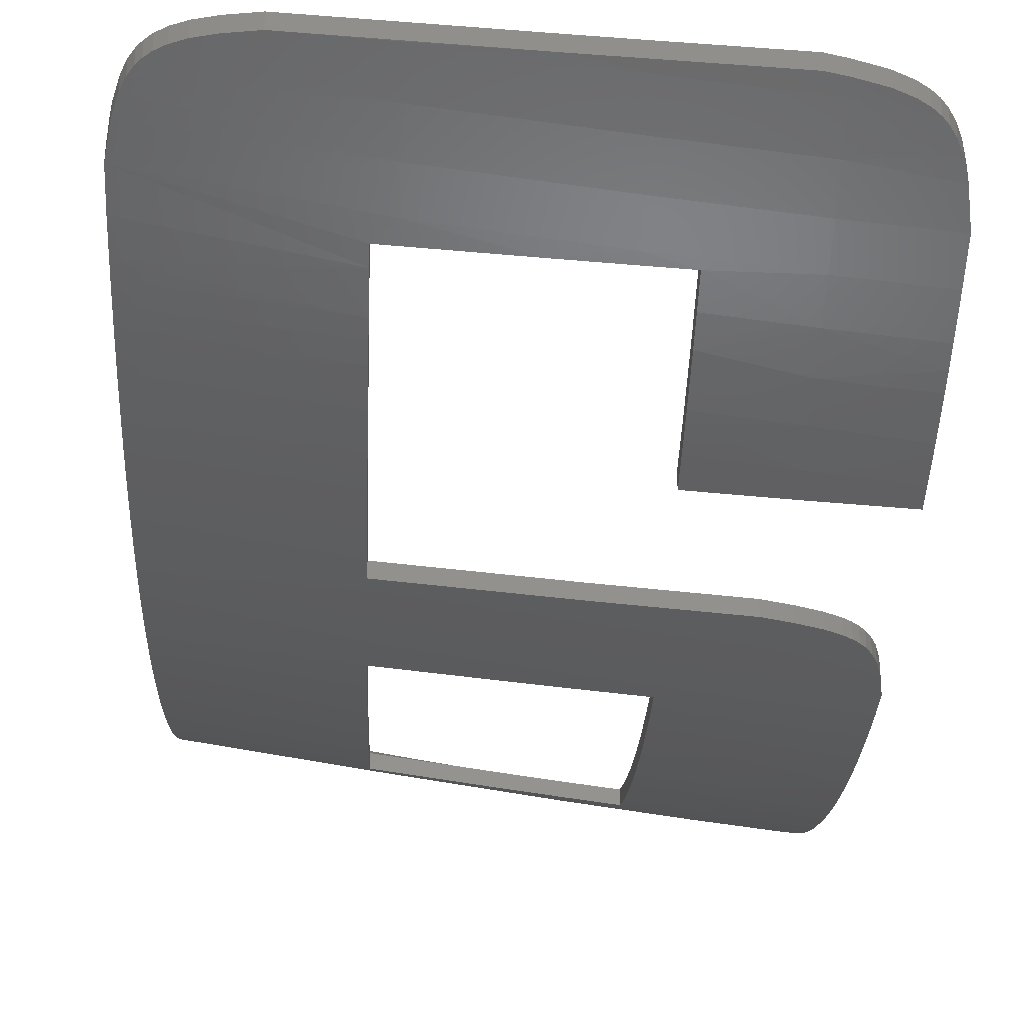
<metadata>
{"format":"stl","ext":"stl","renderer":"f3d","projection":"perspective","resolution":1024,"background":"white","views":[{"elev":-36.4,"azim":-2.2,"up":"+Z"}]}
</metadata>
<code>
# stl→obj: 426 verts, 852 faces
v 2.163 1.467 3.744
v 2.149 1.467 3.746
v 2.149 1.459 3.744
v 2.131 1.467 3.747
v 2.1 1.466 3.751
v 2.1 1.454 3.748
v 2.094 1.467 3.752
v 2.13 1.581 3.788
v 2.149 1.581 3.785
v 2.149 1.588 3.789
v 2.094 1.581 3.793
v 2.1 1.581 3.793
v 2.1 1.592 3.799
v 2.041 1.424 3.751
v 2.1 1.43 3.745
v 2.1 1.442 3.747
v 2.132 1.267 3.761
v 2.149 1.267 3.76
v 2.149 1.275 3.758
v 2.182 1.267 3.758
v 2.187 1.268 3.758
v 2.187 1.277 3.755
v 2.144 1.422 3.74
v 2.149 1.422 3.74
v 2.149 1.434 3.741
v 2.1 1.613 3.812
v 2.135 1.627 3.816
v 2.1 1.623 3.819
v 2.105 1.627 3.821
v 2.058 1.62 3.825
v 2.074 1.627 3.827
v 2.07 1.626 3.827
v 2.053 1.622 3.827
v 2.051 1.62 3.826
v 2.049 1.619 3.825
v 2.062 1.625 3.827
v 2.057 1.623 3.827
v 2.209 1.616 3.797
v 2.208 1.618 3.799
v 2.187 1.614 3.799
v 2.206 1.62 3.8
v 2.203 1.622 3.802
v 2.199 1.623 3.803
v 2.187 1.624 3.806
v 2.193 1.625 3.805
v 2.184 1.627 3.808
v 2.211 1.613 3.795
v 2.187 1.603 3.792
v 2.213 1.607 3.791
v 2.215 1.599 3.786
v 2.187 1.592 3.786
v 2.216 1.594 3.783
v 2.216 1.59 3.781
v 2.187 1.581 3.78
v 2.216 1.584 3.779
v 2.187 1.57 3.775
v 2.216 1.572 3.772
v 2.216 1.561 3.768
v 2.187 1.559 3.77
v 2.216 1.552 3.764
v 2.187 1.547 3.765
v 2.216 1.55 3.763
v 2.187 1.535 3.76
v 2.216 1.533 3.757
v 2.187 1.523 3.756
v 2.216 1.526 3.754
v 2.187 1.511 3.752
v 2.216 1.514 3.75
v 2.187 1.499 3.749
v 2.216 1.502 3.747
v 2.216 1.494 3.745
v 2.187 1.487 3.746
v 2.216 1.49 3.744
v 2.187 1.475 3.743
v 2.216 1.475 3.741
v 2.187 1.463 3.741
v 2.216 1.465 3.739
v 2.187 1.45 3.739
v 2.216 1.454 3.737
v 2.214 1.443 3.736
v 2.187 1.438 3.738
v 2.212 1.438 3.736
v 2.207 1.429 3.735
v 2.209 1.431 3.735
v 2.211 1.434 3.735
v 2.187 1.425 3.737
v 2.184 1.422 3.737
v 2.192 1.423 3.736
v 2.199 1.425 3.736
v 2.203 1.426 3.735
v 2.205 1.428 3.735
v 2.094 1.422 3.745
v 2.041 1.377 3.749
v 2.094 1.394 3.744
v 2.041 1.388 3.749
v 2.094 1.405 3.744
v 2.041 1.4 3.749
v 2.094 1.414 3.744
v 2.041 1.341 3.751
v 2.094 1.354 3.745
v 2.041 1.353 3.75
v 2.094 1.368 3.744
v 2.041 1.365 3.749
v 2.094 1.374 3.744
v 2.094 1.38 3.744
v 2.041 1.33 3.753
v 2.094 1.334 3.748
v 2.094 1.344 3.747
v 2.041 1.327 3.753
v 2.041 1.318 3.755
v 2.094 1.319 3.75
v 2.13 1.313 3.749
v 2.1 1.313 3.751
v 2.1 1.308 3.752
v 2.094 1.313 3.752
v 2.041 1.306 3.757
v 2.161 1.324 3.745
v 2.161 1.316 3.746
v 2.187 1.313 3.745
v 2.187 1.35 3.739
v 2.161 1.336 3.742
v 2.187 1.338 3.74
v 2.187 1.326 3.742
v 2.161 1.361 3.739
v 2.161 1.356 3.74
v 2.161 1.349 3.741
v 2.187 1.375 3.736
v 2.161 1.376 3.738
v 2.187 1.363 3.737
v 2.214 1.376 3.734
v 2.214 1.362 3.736
v 2.214 1.352 3.737
v 2.214 1.341 3.738
v 2.214 1.327 3.741
v 2.214 1.321 3.742
v 2.214 1.315 3.743
v 2.187 1.301 3.748
v 2.214 1.3 3.747
v 2.187 1.289 3.751
v 2.212 1.289 3.75
v 2.209 1.279 3.753
v 2.211 1.283 3.752
v 2.195 1.27 3.757
v 2.2 1.271 3.756
v 2.203 1.273 3.755
v 2.205 1.275 3.754
v 2.207 1.277 3.754
v 2.1 1.272 3.762
v 2.065 1.269 3.765
v 2.073 1.267 3.765
v 2.049 1.275 3.764
v 2.1 1.284 3.758
v 2.048 1.277 3.764
v 2.046 1.279 3.763
v 2.051 1.273 3.765
v 2.055 1.272 3.765
v 2.059 1.27 3.765
v 2.045 1.283 3.763
v 2.1 1.296 3.755
v 2.043 1.289 3.761
v 2.041 1.299 3.759
v 2.042 1.292 3.76
v 2.041 1.436 3.752
v 2.041 1.447 3.754
v 2.041 1.459 3.756
v 2.041 1.471 3.759
v 2.094 1.477 3.754
v 2.094 1.487 3.756
v 2.041 1.483 3.762
v 2.094 1.501 3.76
v 2.041 1.495 3.765
v 2.094 1.507 3.762
v 2.041 1.506 3.768
v 2.041 1.594 3.81
v 2.1 1.602 3.805
v 2.041 1.583 3.803
v 2.041 1.573 3.798
v 2.041 1.562 3.792
v 2.094 1.565 3.785
v 2.041 1.551 3.787
v 2.094 1.559 3.782
v 2.041 1.54 3.781
v 2.094 1.546 3.776
v 2.041 1.529 3.777
v 2.094 1.536 3.772
v 2.041 1.518 3.772
v 2.094 1.527 3.769
v 2.094 1.513 3.764
v 2.048 1.617 3.824
v 2.046 1.614 3.823
v 2.044 1.61 3.82
v 2.043 1.604 3.816
v 2.163 1.542 3.766
v 2.163 1.533 3.762
v 2.163 1.522 3.758
v 2.163 1.509 3.754
v 2.163 1.502 3.752
v 2.163 1.485 3.748
v 2.163 1.481 3.747
v 2.163 1.473 3.745
v 2.163 1.567 3.777
v 2.163 1.561 3.774
v 2.163 1.556 3.771
v 2.163 1.581 3.783
v 2.149 1.627 3.813
v 2.149 1.62 3.808
v 2.149 1.609 3.802
v 2.149 1.599 3.795
v 2.161 1.313 3.747
v 2.149 1.311 3.748
v 2.149 1.299 3.751
v 2.149 1.287 3.754
v 2.149 1.447 3.742
v 2.041 1.412 3.75
v 2.163 1.581 3.778
v 2.149 1.581 3.78
v 2.149 1.588 3.784
v 2.131 1.467 3.742
v 2.149 1.467 3.741
v 2.149 1.459 3.739
v 2.133 1.627 3.811
v 2.149 1.627 3.808
v 2.149 1.623 3.805
v 2.192 1.423 3.731
v 2.184 1.422 3.732
v 2.187 1.435 3.732
v 2.13 1.313 3.744
v 2.149 1.313 3.743
v 2.149 1.31 3.743
v 2.195 1.27 3.752
v 2.187 1.268 3.753
v 2.187 1.272 3.751
v 2.073 1.267 3.76
v 2.1 1.267 3.758
v 2.132 1.267 3.756
v 2.041 1.406 3.744
v 2.094 1.413 3.739
v 2.094 1.401 3.739
v 2.094 1.581 3.788
v 2.041 1.573 3.793
v 2.041 1.578 3.795
v 2.1 1.593 3.794
v 2.1 1.581 3.788
v 2.13 1.581 3.783
v 2.041 1.567 3.789
v 2.094 1.568 3.782
v 2.041 1.561 3.786
v 2.041 1.556 3.784
v 2.094 1.562 3.779
v 2.041 1.549 3.781
v 2.094 1.556 3.776
v 2.041 1.545 3.779
v 2.094 1.542 3.77
v 2.041 1.537 3.775
v 2.041 1.534 3.774
v 2.094 1.531 3.765
v 2.041 1.523 3.769
v 2.094 1.522 3.762
v 2.041 1.511 3.765
v 2.094 1.506 3.757
v 2.041 1.5 3.761
v 2.094 1.502 3.755
v 2.041 1.488 3.758
v 2.094 1.493 3.753
v 2.094 1.481 3.75
v 2.041 1.477 3.755
v 2.094 1.467 3.747
v 2.041 1.465 3.752
v 2.1 1.441 3.741
v 2.041 1.441 3.748
v 2.1 1.454 3.743
v 2.041 1.448 3.749
v 2.041 1.453 3.75
v 2.094 1.422 3.74
v 2.041 1.418 3.745
v 2.1 1.427 3.74
v 2.041 1.43 3.746
v 2.041 1.434 3.747
v 2.094 1.36 3.74
v 2.041 1.359 3.745
v 2.094 1.373 3.739
v 2.041 1.371 3.744
v 2.094 1.38 3.739
v 2.041 1.381 3.744
v 2.094 1.386 3.739
v 2.041 1.394 3.744
v 2.094 1.333 3.743
v 2.041 1.336 3.747
v 2.094 1.339 3.742
v 2.041 1.342 3.746
v 2.094 1.346 3.741
v 2.041 1.347 3.746
v 2.041 1.355 3.745
v 2.041 1.299 3.754
v 2.041 1.312 3.751
v 2.094 1.319 3.745
v 2.041 1.324 3.749
v 2.041 1.328 3.748
v 2.094 1.313 3.747
v 2.1 1.307 3.748
v 2.1 1.293 3.751
v 2.043 1.289 3.756
v 2.045 1.283 3.758
v 2.046 1.279 3.758
v 2.1 1.28 3.754
v 2.048 1.277 3.759
v 2.065 1.269 3.76
v 2.059 1.27 3.76
v 2.055 1.272 3.76
v 2.051 1.273 3.76
v 2.049 1.275 3.759
v 2.2 1.271 3.751
v 2.187 1.286 3.747
v 2.211 1.283 3.747
v 2.209 1.279 3.748
v 2.207 1.277 3.749
v 2.205 1.275 3.749
v 2.203 1.273 3.75
v 2.212 1.289 3.745
v 2.187 1.299 3.743
v 2.214 1.3 3.742
v 2.187 1.312 3.74
v 2.214 1.314 3.738
v 2.187 1.326 3.737
v 2.214 1.327 3.736
v 2.214 1.335 3.734
v 2.187 1.339 3.735
v 2.214 1.341 3.733
v 2.187 1.353 3.733
v 2.214 1.356 3.731
v 2.187 1.367 3.732
v 2.214 1.368 3.73
v 2.188 1.376 3.731
v 2.214 1.376 3.729
v 2.161 1.376 3.733
v 2.161 1.365 3.734
v 2.161 1.355 3.735
v 2.161 1.351 3.735
v 2.161 1.334 3.738
v 2.161 1.324 3.74
v 2.161 1.313 3.742
v 2.212 1.438 3.731
v 2.211 1.434 3.73
v 2.209 1.431 3.73
v 2.207 1.429 3.73
v 2.205 1.428 3.73
v 2.203 1.426 3.73
v 2.199 1.425 3.731
v 2.214 1.443 3.731
v 2.187 1.449 3.734
v 2.216 1.454 3.732
v 2.187 1.463 3.736
v 2.216 1.465 3.734
v 2.187 1.503 3.745
v 2.216 1.494 3.74
v 2.187 1.49 3.742
v 2.216 1.479 3.737
v 2.187 1.476 3.739
v 2.216 1.473 3.735
v 2.187 1.542 3.758
v 2.216 1.535 3.752
v 2.187 1.529 3.753
v 2.216 1.519 3.747
v 2.187 1.516 3.749
v 2.216 1.516 3.746
v 2.216 1.506 3.743
v 2.187 1.592 3.781
v 2.216 1.583 3.773
v 2.187 1.58 3.775
v 2.216 1.575 3.769
v 2.187 1.568 3.769
v 2.216 1.558 3.761
v 2.187 1.555 3.763
v 2.216 1.555 3.76
v 2.216 1.545 3.756
v 2.211 1.613 3.79
v 2.213 1.607 3.786
v 2.187 1.604 3.788
v 2.215 1.599 3.781
v 2.216 1.594 3.778
v 2.184 1.627 3.803
v 2.193 1.625 3.8
v 2.187 1.616 3.795
v 2.199 1.623 3.798
v 2.203 1.622 3.797
v 2.206 1.62 3.795
v 2.208 1.618 3.794
v 2.209 1.616 3.792
v 2.1 1.616 3.809
v 2.098 1.624 3.816
v 2.103 1.627 3.816
v 2.062 1.625 3.822
v 2.07 1.626 3.822
v 2.074 1.627 3.822
v 2.049 1.619 3.82
v 2.051 1.62 3.821
v 2.053 1.622 3.822
v 2.057 1.623 3.822
v 2.048 1.617 3.819
v 2.046 1.614 3.818
v 2.041 1.588 3.801
v 2.041 1.594 3.805
v 2.1 1.604 3.802
v 2.043 1.604 3.811
v 2.044 1.61 3.815
v 2.163 1.467 3.739
v 2.163 1.474 3.74
v 2.163 1.488 3.744
v 2.163 1.501 3.747
v 2.163 1.508 3.749
v 2.16 1.627 3.807
v 2.149 1.611 3.798
v 2.149 1.6 3.791
v 2.163 1.568 3.772
v 2.163 1.565 3.77
v 2.163 1.548 3.763
v 2.163 1.54 3.76
v 2.163 1.528 3.756
v 2.163 1.514 3.751
v 2.149 1.297 3.747
v 2.149 1.283 3.75
v 2.149 1.27 3.754
v 2.182 1.267 3.753
v 2.144 1.422 3.735
v 2.149 1.432 3.736
v 2.149 1.446 3.737
f 1 2 3
f 4 5 6
f 5 4 7
f 8 9 10
f 11 12 13
f 14 15 16
f 17 18 19
f 20 21 22
f 23 24 25
f 26 27 28
f 28 27 29
f 28 29 30
f 30 29 31
f 30 31 32
f 33 34 30
f 30 34 35
f 32 36 30
f 30 36 37
f 30 37 33
f 38 39 40
f 40 39 41
f 41 42 40
f 40 42 43
f 40 43 44
f 44 43 45
f 44 45 46
f 38 40 47
f 47 40 48
f 47 48 49
f 49 48 50
f 50 48 51
f 50 51 52
f 52 51 53
f 53 51 54
f 53 54 55
f 55 54 56
f 55 56 57
f 58 59 60
f 60 59 61
f 60 61 62
f 62 61 63
f 62 63 64
f 64 63 65
f 64 65 66
f 66 65 67
f 66 67 68
f 68 67 69
f 68 69 70
f 70 69 71
f 71 69 72
f 71 72 73
f 73 72 74
f 73 74 75
f 75 74 76
f 75 76 77
f 77 76 78
f 77 78 79
f 79 78 80
f 80 78 81
f 80 81 82
f 83 84 81
f 81 84 85
f 81 85 82
f 86 87 88
f 88 89 86
f 86 89 90
f 86 90 81
f 81 90 91
f 81 91 83
f 23 25 92
f 93 94 95
f 95 94 96
f 95 96 97
f 97 96 98
f 99 100 101
f 101 100 102
f 101 102 103
f 103 102 104
f 103 104 93
f 93 104 105
f 93 105 94
f 106 107 99
f 99 107 108
f 99 108 100
f 106 109 107
f 107 109 110
f 107 110 111
f 112 113 114
f 114 113 115
f 111 110 115
f 115 110 116
f 115 116 114
f 117 118 119
f 120 121 122
f 122 121 117
f 122 117 123
f 123 117 119
f 124 125 120
f 120 125 126
f 120 126 121
f 127 128 124
f 127 124 129
f 129 124 120
f 130 127 129
f 130 129 131
f 131 129 120
f 131 120 132
f 132 120 122
f 132 122 133
f 133 122 123
f 133 123 134
f 134 123 135
f 135 123 119
f 135 119 136
f 136 119 137
f 136 137 138
f 138 137 139
f 138 139 140
f 22 141 139
f 139 141 142
f 139 142 140
f 21 143 22
f 22 143 144
f 22 144 145
f 145 146 22
f 22 146 147
f 22 147 141
f 148 149 150
f 151 152 153
f 153 152 154
f 151 155 152
f 152 155 156
f 152 156 148
f 148 156 157
f 148 157 149
f 154 152 158
f 158 152 159
f 158 159 160
f 116 161 114
f 114 161 159
f 159 161 162
f 159 162 160
f 14 16 163
f 163 16 6
f 163 6 164
f 164 6 5
f 164 5 165
f 165 5 7
f 165 7 166
f 7 167 166
f 166 167 168
f 166 168 169
f 169 168 170
f 169 170 171
f 171 170 172
f 171 172 173
f 26 174 175
f 175 174 176
f 175 176 13
f 13 176 177
f 13 177 11
f 11 177 178
f 11 178 179
f 179 178 180
f 179 180 181
f 181 180 182
f 181 182 183
f 183 182 184
f 183 184 185
f 185 184 186
f 185 186 187
f 187 186 173
f 187 173 188
f 188 173 172
f 35 189 30
f 30 189 190
f 30 190 28
f 28 190 191
f 28 191 26
f 26 191 192
f 26 192 174
f 59 193 61
f 61 193 194
f 61 194 63
f 63 194 195
f 63 195 65
f 65 195 196
f 65 196 67
f 67 196 197
f 67 197 69
f 69 197 198
f 69 198 72
f 72 198 199
f 72 199 74
f 74 199 200
f 74 200 76
f 201 202 59
f 59 202 203
f 59 203 193
f 51 204 54
f 54 204 201
f 54 201 56
f 56 201 59
f 56 59 57
f 57 59 58
f 46 205 44
f 44 205 206
f 44 206 40
f 40 206 207
f 40 207 48
f 48 207 208
f 48 208 51
f 51 208 10
f 51 10 204
f 204 10 9
f 205 27 206
f 206 27 26
f 206 26 207
f 207 26 175
f 207 175 208
f 208 175 13
f 208 13 10
f 10 13 12
f 10 12 8
f 8 12 11
f 209 112 210
f 210 112 114
f 210 114 211
f 211 114 159
f 211 159 212
f 212 159 152
f 212 152 19
f 19 152 148
f 19 148 17
f 17 148 150
f 2 4 3
f 3 4 6
f 3 6 213
f 213 6 16
f 213 16 25
f 25 16 15
f 25 15 92
f 92 15 14
f 92 14 98
f 98 14 214
f 98 214 97
f 118 209 119
f 119 209 210
f 119 210 137
f 137 210 211
f 137 211 139
f 139 211 212
f 139 212 22
f 22 212 19
f 22 19 20
f 20 19 18
f 200 1 76
f 76 1 3
f 76 3 78
f 78 3 213
f 78 213 81
f 81 213 25
f 81 25 86
f 86 25 24
f 86 24 87
f 87 24 23
f 215 216 217
f 218 219 220
f 221 222 223
f 224 225 226
f 227 228 229
f 230 231 232
f 233 234 235
f 236 237 238
f 239 240 241
f 241 242 239
f 239 242 243
f 239 243 244
f 240 239 245
f 245 239 246
f 245 246 247
f 247 246 248
f 248 246 249
f 248 249 250
f 250 249 251
f 250 251 252
f 252 251 253
f 252 253 254
f 254 253 255
f 255 253 256
f 255 256 257
f 257 256 258
f 257 258 259
f 259 258 260
f 259 260 261
f 261 260 262
f 261 262 263
f 262 264 263
f 263 264 265
f 263 265 266
f 266 265 267
f 266 267 268
f 269 270 271
f 271 270 272
f 271 272 273
f 237 236 274
f 274 236 275
f 274 275 276
f 276 275 277
f 276 277 269
f 269 277 278
f 269 278 270
f 279 280 281
f 281 280 282
f 281 282 283
f 283 282 284
f 283 284 285
f 285 284 238
f 238 284 286
f 238 286 236
f 287 288 289
f 289 288 290
f 289 290 291
f 291 290 292
f 291 292 279
f 279 292 293
f 279 293 280
f 294 295 296
f 296 295 297
f 296 297 287
f 287 297 298
f 287 298 288
f 296 299 294
f 294 299 300
f 294 300 301
f 294 301 302
f 302 301 303
f 303 301 304
f 304 301 305
f 304 305 306
f 234 233 305
f 233 307 305
f 305 307 308
f 305 308 309
f 309 310 305
f 305 310 311
f 305 311 306
f 230 232 312
f 313 314 315
f 315 316 313
f 313 316 317
f 313 317 232
f 232 317 318
f 232 318 312
f 314 313 319
f 319 313 320
f 319 320 321
f 321 320 322
f 321 322 323
f 324 325 323
f 325 324 326
f 326 324 327
f 326 327 328
f 328 327 329
f 328 329 330
f 330 329 331
f 330 331 332
f 332 331 333
f 332 333 334
f 335 333 336
f 336 333 331
f 336 331 337
f 337 331 329
f 337 329 338
f 338 329 327
f 338 327 339
f 339 327 324
f 339 324 340
f 323 322 324
f 324 322 341
f 324 341 340
f 226 342 343
f 343 344 226
f 226 344 345
f 226 345 346
f 346 347 226
f 226 347 348
f 226 348 224
f 342 226 349
f 349 226 350
f 349 350 351
f 351 350 352
f 351 352 353
f 354 355 356
f 356 355 357
f 356 357 358
f 358 357 359
f 360 361 362
f 362 361 363
f 362 363 364
f 364 363 365
f 364 365 354
f 354 365 366
f 354 366 355
f 367 368 369
f 369 368 370
f 369 370 371
f 371 370 372
f 371 372 373
f 373 372 374
f 373 374 360
f 360 374 375
f 360 375 361
f 376 377 378
f 378 377 379
f 378 379 367
f 367 379 380
f 367 380 368
f 381 382 383
f 383 382 384
f 383 384 385
f 385 386 383
f 383 386 387
f 383 387 378
f 378 387 388
f 378 388 376
f 389 390 391
f 392 393 390
f 390 393 394
f 390 394 391
f 390 395 396
f 396 397 390
f 390 397 398
f 390 398 392
f 395 390 399
f 399 390 389
f 399 389 400
f 241 401 242
f 242 401 402
f 242 402 403
f 403 402 404
f 403 404 389
f 389 404 405
f 389 405 400
f 406 358 352
f 352 358 359
f 352 359 353
f 218 220 267
f 406 407 358
f 358 407 408
f 358 408 356
f 356 408 409
f 356 409 354
f 354 409 410
f 354 410 364
f 222 411 223
f 223 411 381
f 223 381 412
f 412 381 383
f 412 383 413
f 413 383 378
f 413 378 217
f 217 378 367
f 217 367 215
f 215 367 369
f 215 369 414
f 414 369 371
f 414 371 415
f 415 371 373
f 415 373 416
f 416 373 360
f 416 360 417
f 417 360 362
f 417 362 418
f 418 362 364
f 418 364 419
f 419 364 410
f 391 221 389
f 389 221 223
f 389 223 403
f 403 223 412
f 403 412 242
f 242 412 413
f 242 413 243
f 243 413 217
f 243 217 244
f 244 217 216
f 299 227 300
f 300 227 229
f 300 229 301
f 301 229 420
f 301 420 305
f 305 420 421
f 305 421 234
f 234 421 422
f 234 422 235
f 235 422 423
f 424 274 425
f 425 274 276
f 425 276 426
f 426 276 269
f 426 269 220
f 220 269 271
f 220 271 267
f 267 271 273
f 267 273 268
f 228 341 229
f 229 341 322
f 229 322 420
f 420 322 320
f 420 320 421
f 421 320 313
f 421 313 422
f 422 313 232
f 422 232 423
f 423 232 231
f 219 406 220
f 220 406 352
f 220 352 426
f 426 352 350
f 426 350 425
f 425 350 226
f 425 226 424
f 424 226 225
f 31 394 393
f 31 393 32
f 32 393 392
f 32 392 36
f 36 392 398
f 36 398 37
f 37 398 397
f 37 397 33
f 33 397 396
f 33 396 34
f 34 396 395
f 34 395 35
f 35 395 399
f 35 399 189
f 189 399 400
f 189 400 190
f 190 400 405
f 190 405 191
f 191 405 404
f 191 404 192
f 192 404 402
f 192 402 174
f 205 46 381
f 381 411 205
f 205 411 222
f 205 222 27
f 27 222 221
f 27 221 29
f 29 221 391
f 29 391 31
f 31 391 394
f 52 380 379
f 52 379 50
f 50 379 377
f 50 377 49
f 49 377 376
f 49 376 47
f 47 376 388
f 47 388 38
f 38 388 387
f 38 387 39
f 39 387 386
f 39 386 41
f 41 386 385
f 41 385 42
f 42 385 384
f 42 384 43
f 43 384 382
f 43 382 45
f 45 382 381
f 45 381 46
f 79 351 77
f 77 351 353
f 77 353 75
f 380 52 53
f 68 70 366
f 366 70 355
f 353 359 75
f 75 359 357
f 75 357 73
f 73 357 355
f 73 355 71
f 71 355 70
f 366 365 68
f 68 365 363
f 68 363 66
f 66 363 361
f 66 361 64
f 380 53 368
f 368 53 55
f 368 55 370
f 370 55 57
f 370 57 372
f 372 57 58
f 372 58 374
f 374 58 60
f 374 60 62
f 64 361 62
f 62 361 375
f 62 375 374
f 87 225 224
f 87 224 88
f 88 224 348
f 88 348 89
f 89 348 347
f 89 347 90
f 90 347 346
f 90 346 91
f 91 346 345
f 91 345 83
f 83 345 344
f 83 344 84
f 84 344 343
f 84 343 85
f 85 343 342
f 85 342 82
f 82 342 349
f 82 349 80
f 80 349 351
f 80 351 79
f 92 274 23
f 23 274 424
f 23 424 87
f 87 424 225
f 274 92 237
f 237 92 98
f 237 98 238
f 98 96 238
f 238 96 94
f 238 94 285
f 285 94 105
f 285 105 283
f 283 105 281
f 115 299 111
f 111 299 296
f 111 296 107
f 107 296 287
f 107 287 108
f 105 104 281
f 281 104 102
f 281 102 279
f 279 102 100
f 279 100 291
f 291 100 108
f 291 108 289
f 289 108 287
f 299 115 113
f 299 113 227
f 227 113 112
f 227 112 228
f 228 112 209
f 228 209 341
f 128 335 124
f 124 335 336
f 124 336 125
f 125 336 337
f 125 337 126
f 126 337 338
f 126 338 121
f 121 338 339
f 121 339 117
f 117 339 340
f 117 340 118
f 118 340 341
f 118 341 209
f 130 334 127
f 127 334 333
f 127 333 128
f 128 333 335
f 138 321 136
f 136 321 323
f 334 130 332
f 332 130 131
f 332 131 330
f 330 131 132
f 330 132 328
f 328 132 133
f 328 133 326
f 326 133 325
f 325 133 134
f 325 134 323
f 323 134 135
f 323 135 136
f 20 423 231
f 20 231 21
f 21 231 230
f 21 230 143
f 143 230 312
f 143 312 144
f 144 312 318
f 144 318 145
f 145 318 317
f 145 317 146
f 146 317 316
f 146 316 147
f 147 316 315
f 147 315 141
f 141 315 314
f 141 314 142
f 142 314 319
f 142 319 140
f 140 319 321
f 140 321 138
f 150 233 17
f 17 233 235
f 17 235 18
f 18 235 423
f 18 423 20
f 161 294 162
f 162 294 302
f 162 302 160
f 160 302 303
f 160 303 158
f 158 303 304
f 158 304 154
f 154 304 306
f 154 306 153
f 153 306 311
f 153 311 151
f 151 311 310
f 151 310 155
f 155 310 309
f 155 309 156
f 156 309 308
f 156 308 157
f 157 308 307
f 157 307 149
f 149 307 233
f 149 233 150
f 97 286 95
f 95 286 284
f 95 284 93
f 93 284 282
f 93 282 103
f 103 282 280
f 103 280 101
f 280 293 101
f 101 293 292
f 101 292 99
f 163 164 272
f 272 270 163
f 163 270 278
f 163 278 14
f 14 278 277
f 14 277 214
f 214 277 275
f 214 275 97
f 97 275 236
f 97 236 286
f 292 290 99
f 99 290 288
f 99 288 106
f 106 288 298
f 106 298 109
f 109 298 297
f 109 297 110
f 110 297 295
f 110 295 116
f 116 295 294
f 116 294 161
f 178 177 240
f 174 402 176
f 176 402 401
f 176 401 177
f 177 401 241
f 177 241 240
f 240 245 178
f 178 245 247
f 178 247 180
f 182 254 184
f 184 254 255
f 184 255 186
f 186 255 257
f 186 257 173
f 173 257 259
f 173 259 171
f 171 259 261
f 171 261 169
f 169 261 263
f 169 263 166
f 166 263 266
f 166 266 165
f 165 266 268
f 165 268 164
f 164 268 273
f 164 273 272
f 247 248 180
f 180 248 250
f 180 250 182
f 182 250 252
f 182 252 254
f 406 1 407
f 407 1 200
f 407 200 408
f 196 195 418
f 418 195 417
f 200 199 408
f 408 199 198
f 408 198 409
f 409 198 197
f 409 197 410
f 410 197 196
f 410 196 419
f 419 196 418
f 195 194 417
f 417 194 193
f 417 193 416
f 416 193 415
f 204 215 201
f 201 215 414
f 201 414 202
f 202 414 415
f 202 415 203
f 203 415 193
f 11 239 8
f 8 239 244
f 8 244 9
f 9 244 216
f 9 216 204
f 204 216 215
f 239 11 246
f 246 11 179
f 246 179 249
f 249 179 181
f 249 181 251
f 251 181 253
f 7 267 167
f 167 267 265
f 167 265 168
f 168 265 264
f 168 264 170
f 170 264 262
f 170 262 172
f 172 262 260
f 172 260 188
f 188 260 258
f 188 258 187
f 187 258 256
f 187 256 185
f 185 256 253
f 185 253 183
f 183 253 181
f 1 406 2
f 2 406 219
f 2 219 4
f 4 219 218
f 4 218 7
f 7 218 267

</code>
